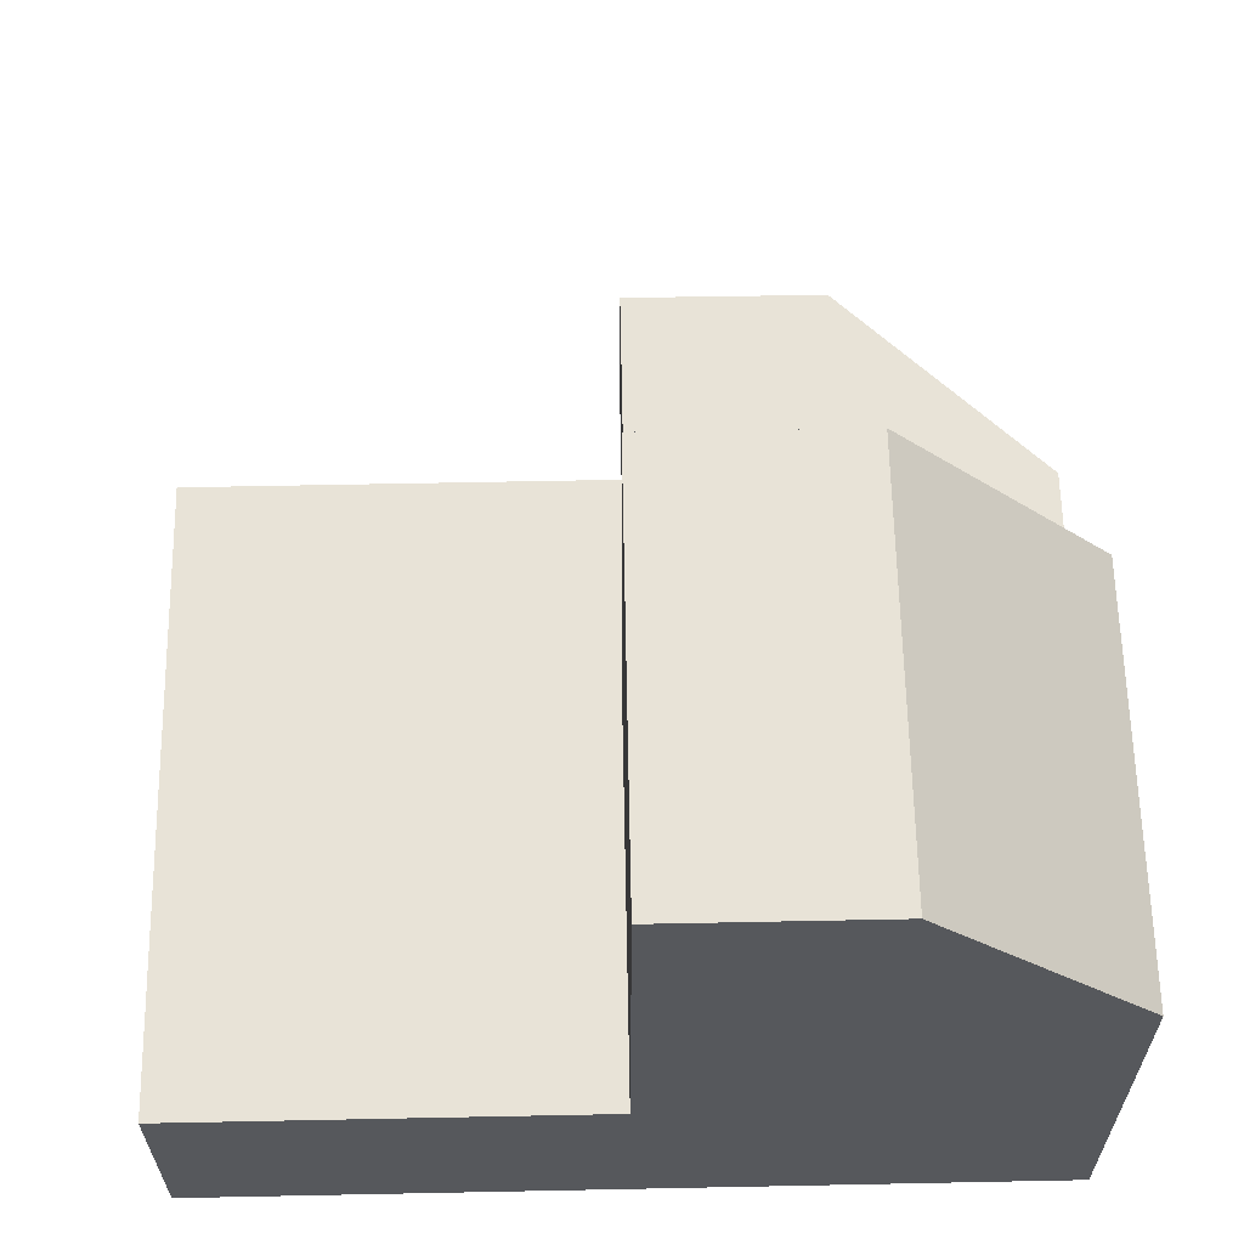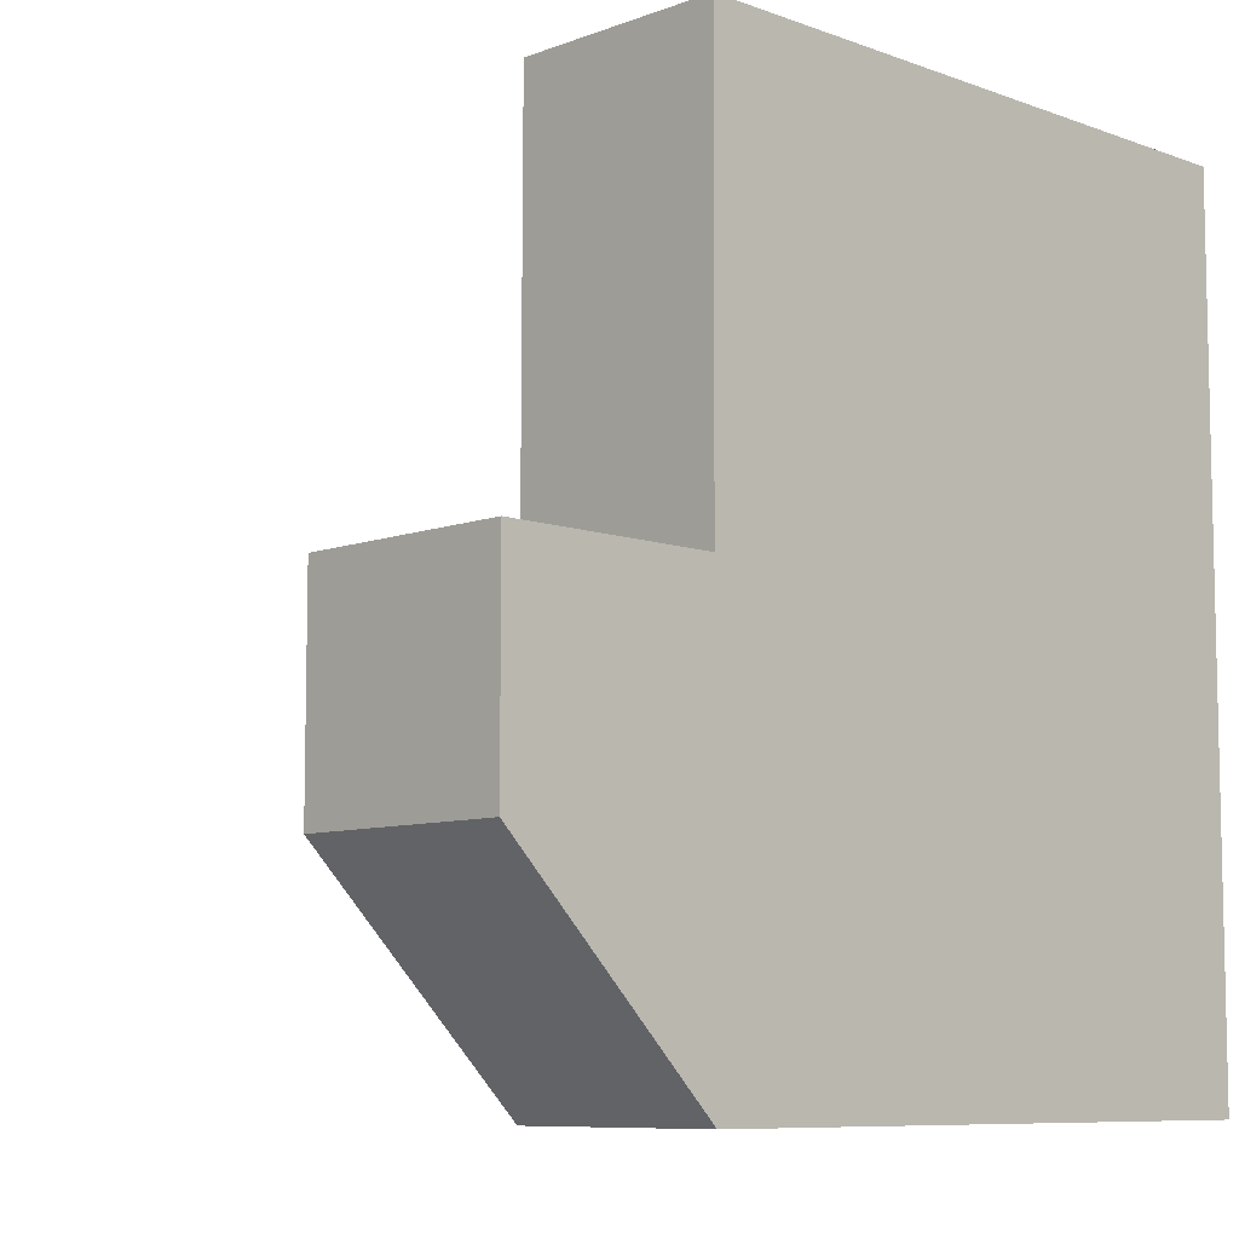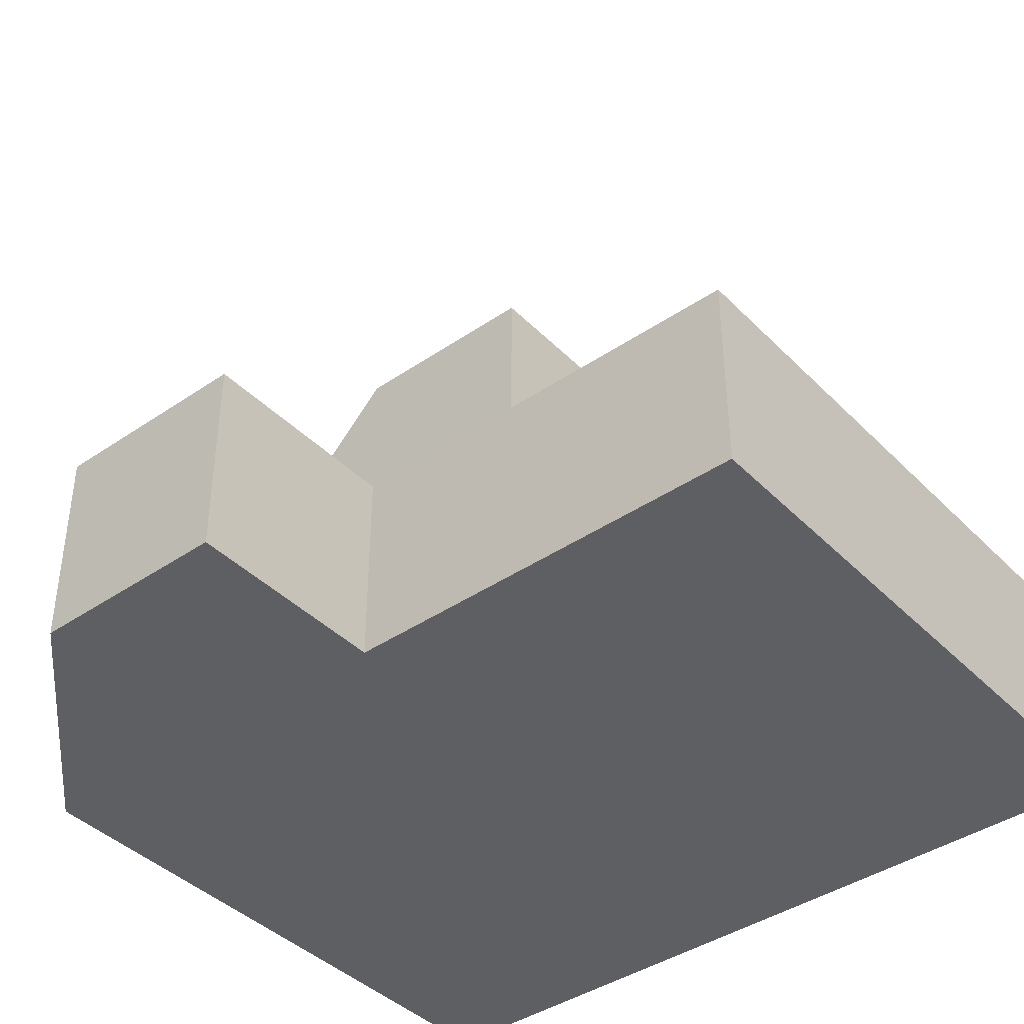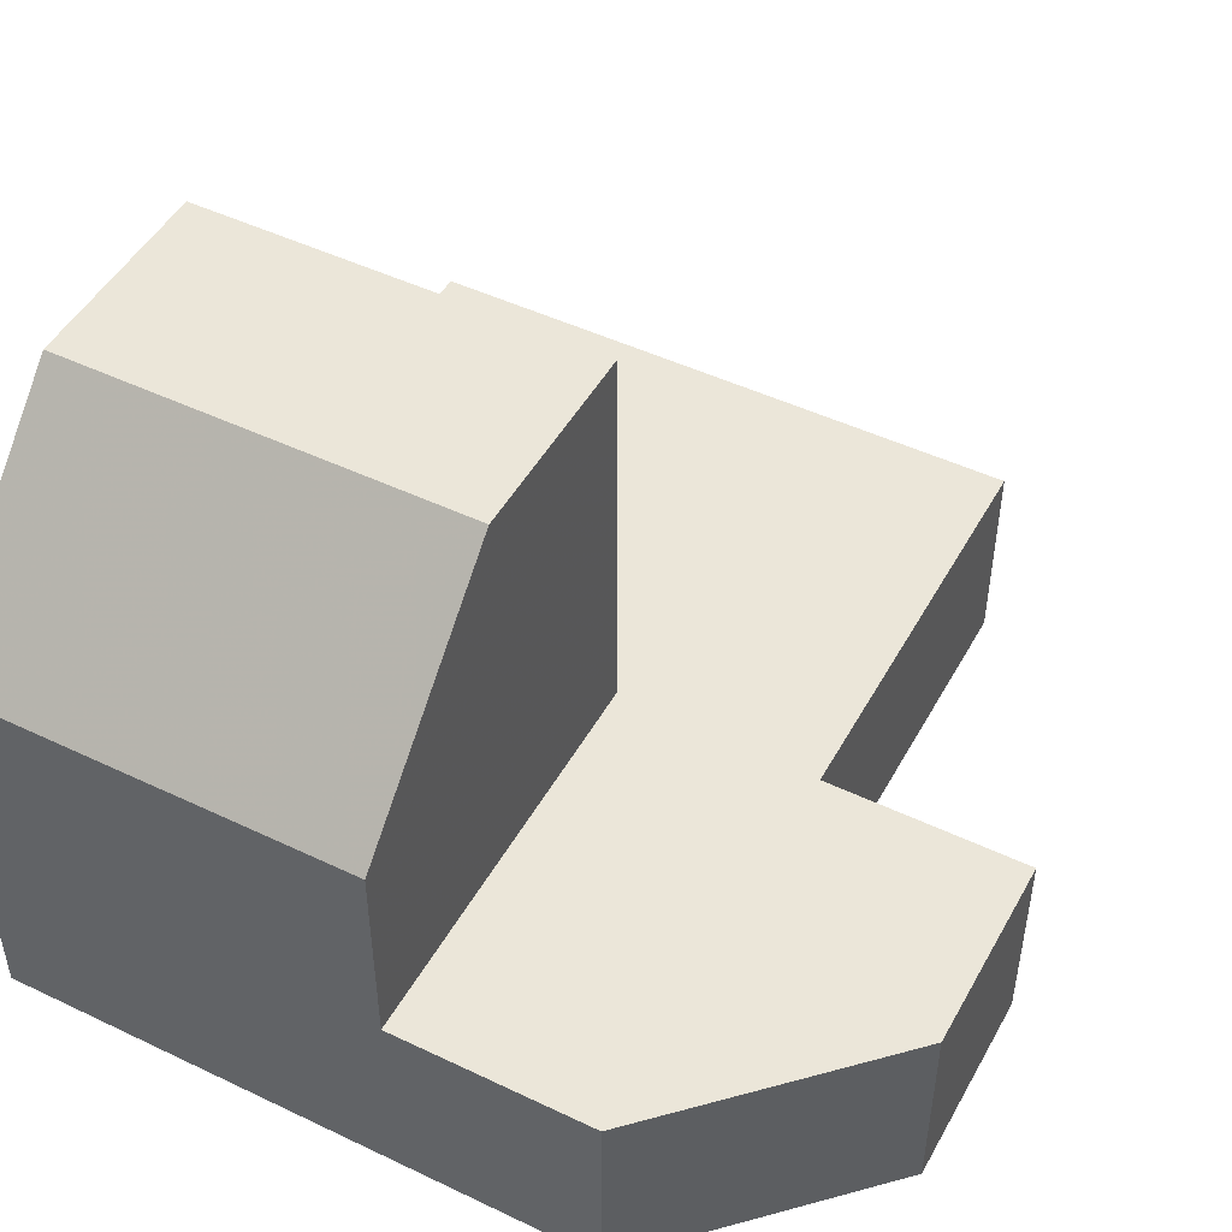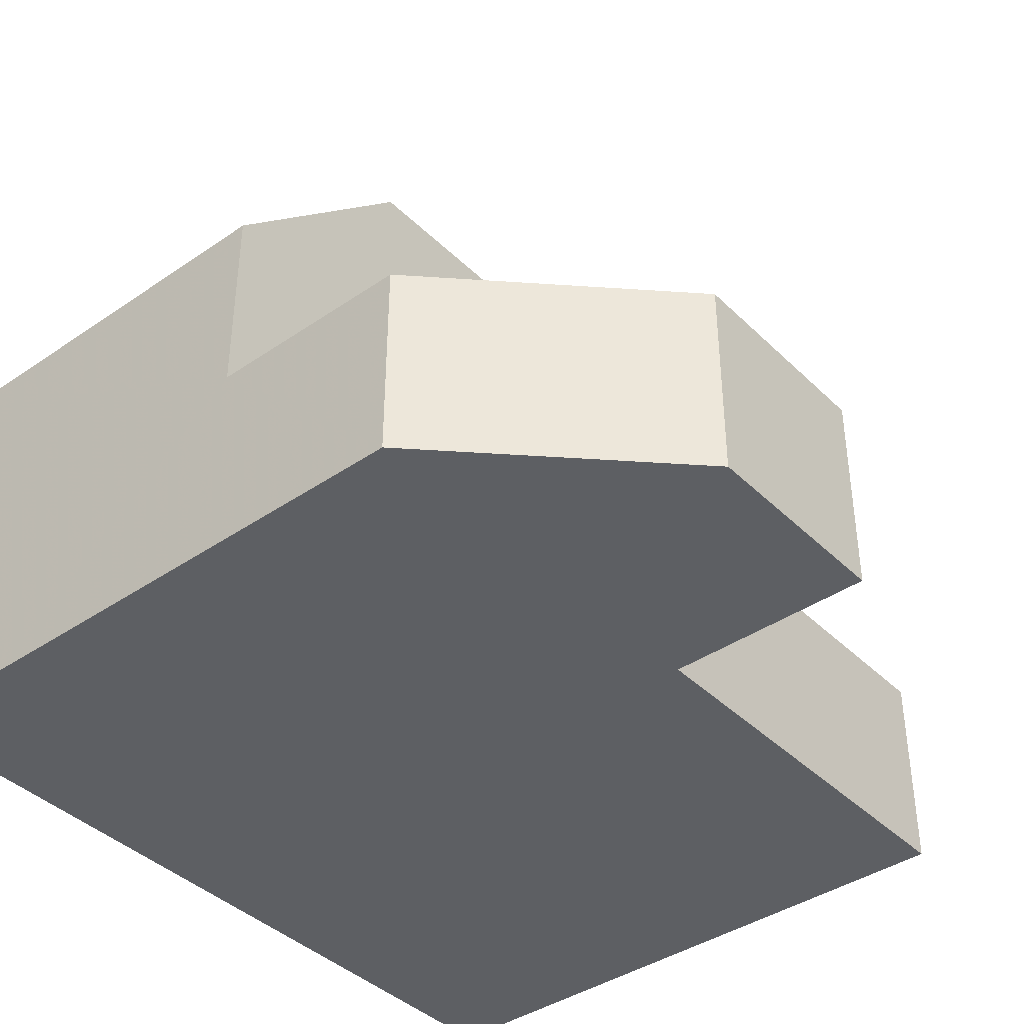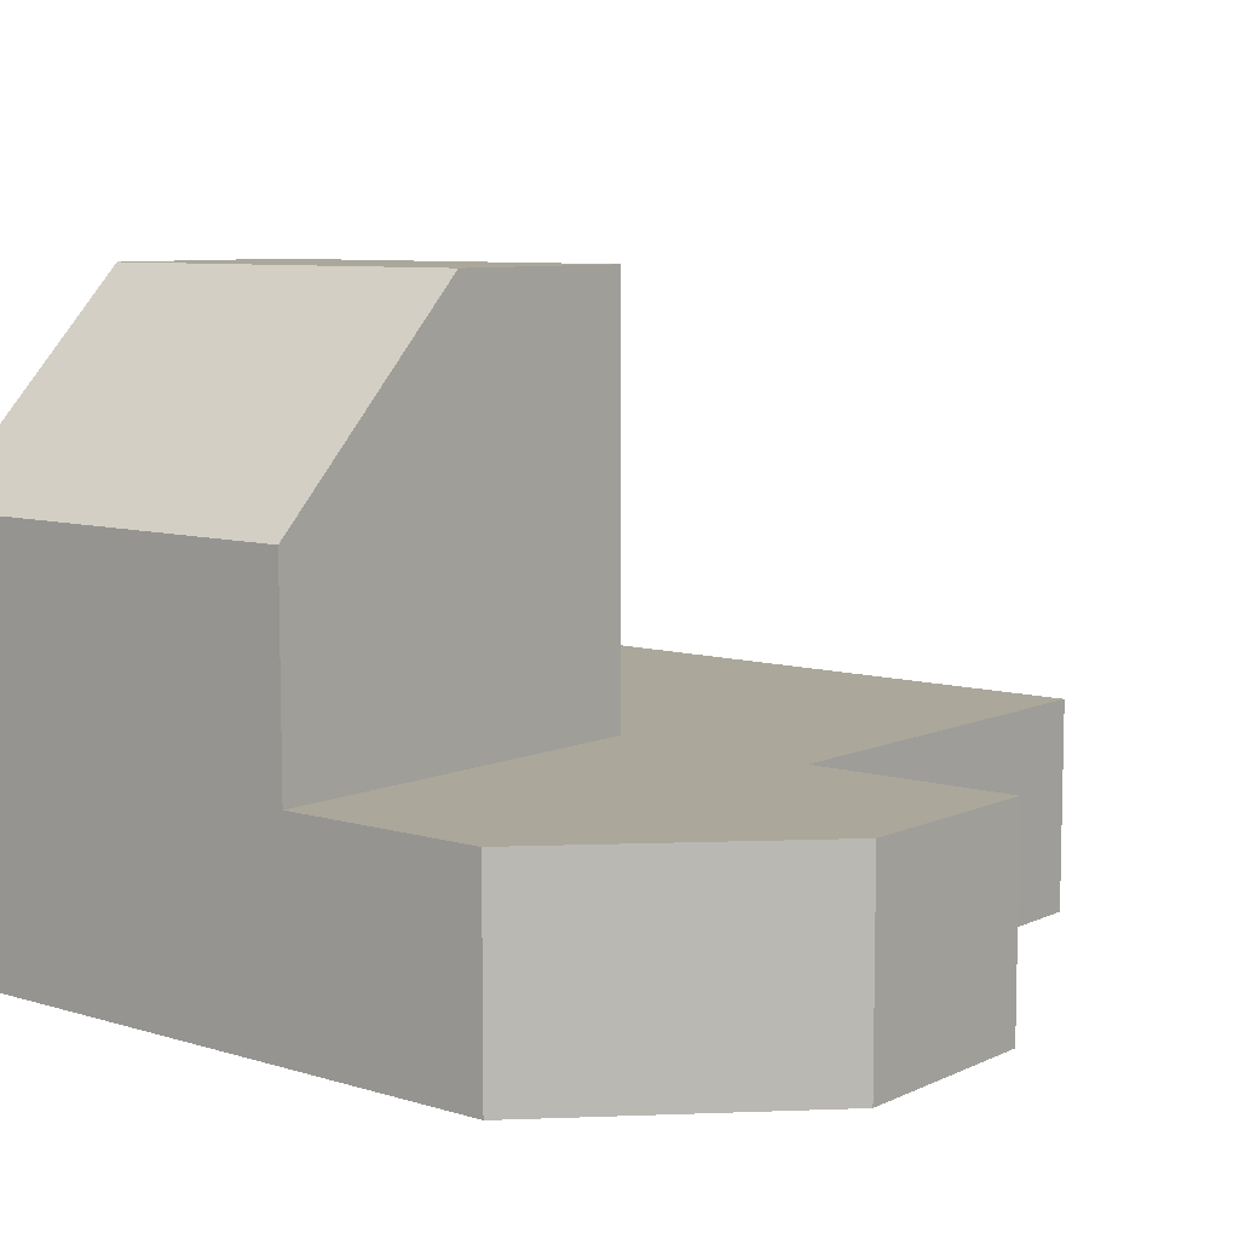
<metadata>
{"format":"obj","ext":"obj","renderer":"f3d","projection":"perspective","resolution":1024,"background":"white","views":[{"elev":61.6,"azim":-91.0,"up":"+Z"},{"elev":-8.4,"azim":135.6,"up":"+Y"},{"elev":-41.1,"azim":129.8,"up":"+Z"},{"elev":48.2,"azim":28.1,"up":"+Z"},{"elev":-40.2,"azim":40.2,"up":"+Z"},{"elev":8.1,"azim":39.2,"up":"+Z"}]}
</metadata>
<code>
g  P10
v 7.024 40.09 0
v -23.04 40 0
v -23.04 40 10
v 7.024 40.09 10
v 7.086 19.79 10
v 7.086 19.79 0
v 17.09 19.79 10
v 17.09 19.79 0
v 17.09 10 10
v 17.09 10 0
v 7.086 0 0
v -22.91 0 0
v 7.086 0 10
v -2.914 0 10
v -2.914 20.06 10
v -22.98 20.06 10
v -22.91 0 20
v -2.914 0 20
v -22.94 10 30
v -22.98 20.06 30
v -2.914 20.06 30
v -2.914 10 30
f 1 2 3
f 3 4 1
f 1 4 5
f 5 6 1
f 6 5 7
f 7 8 6
f 8 7 9
f 9 10 8
f 6 8 10
f 11 12 6
f 2 1 6
f 6 12 2
f 10 11 6
f 13 11 10
f 10 9 13
f 5 14 13
f 5 4 15
f 13 9 5
f 9 7 5
f 3 16 15
f 15 4 3
f 15 14 5
f 17 12 14
f 11 13 14
f 14 12 11
f 14 18 17
f 16 12 17
f 2 12 16
f 17 19 16
f 19 20 16
f 16 3 2
f 15 21 22
f 22 18 15
f 18 14 15
f 21 20 19
f 19 22 21
f 21 15 16
f 16 20 21
f 22 19 17
f 17 18 22

</code>
